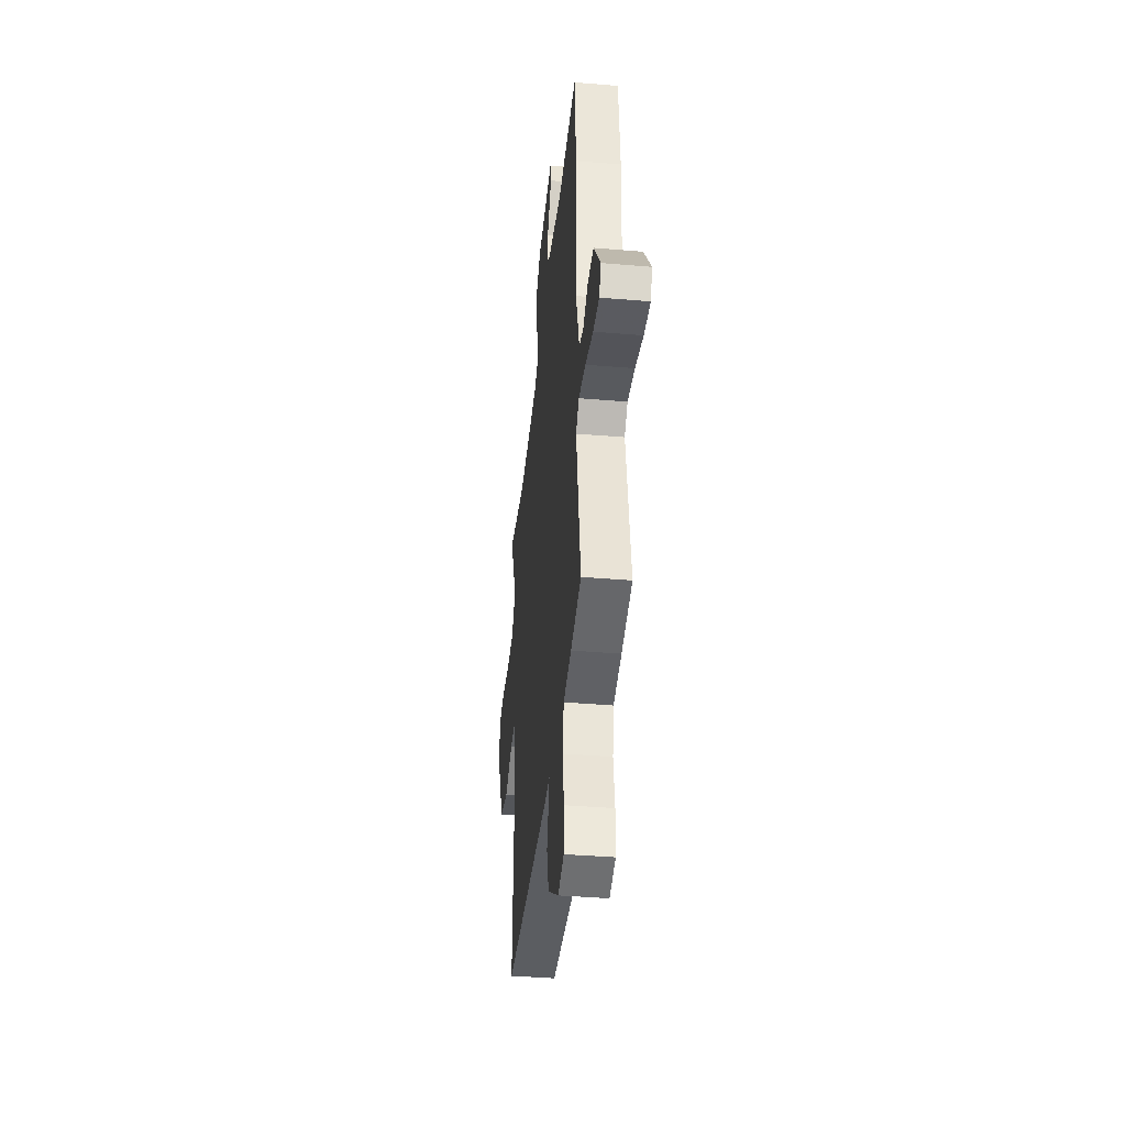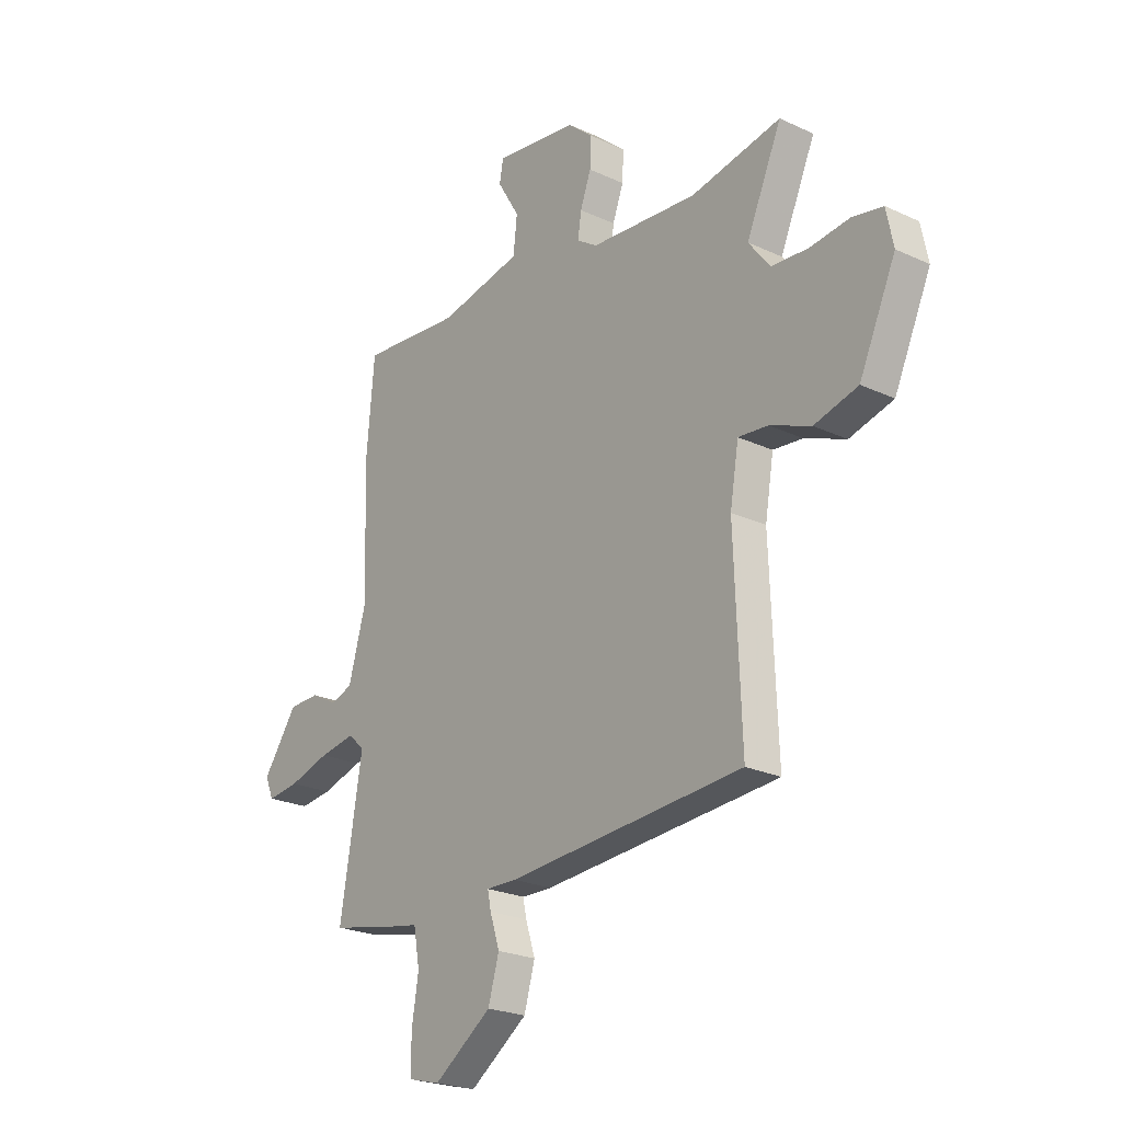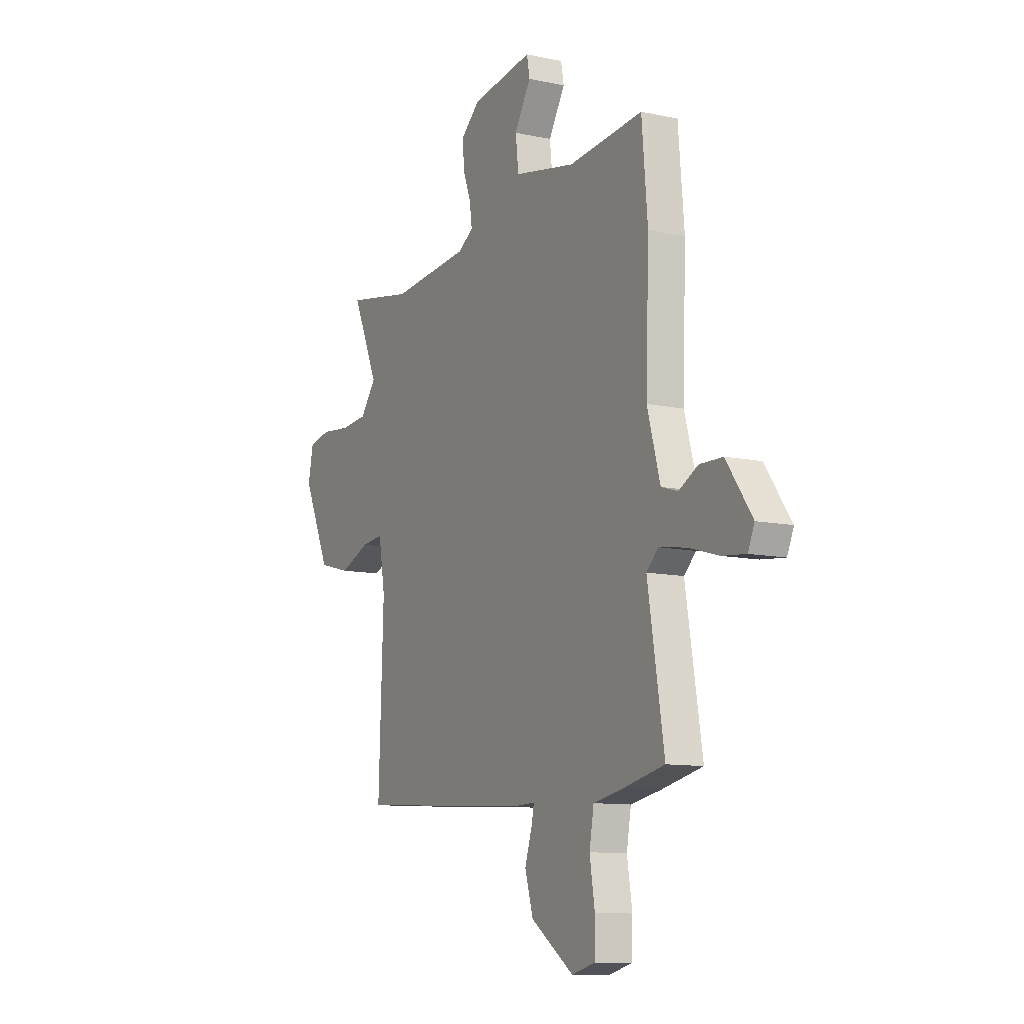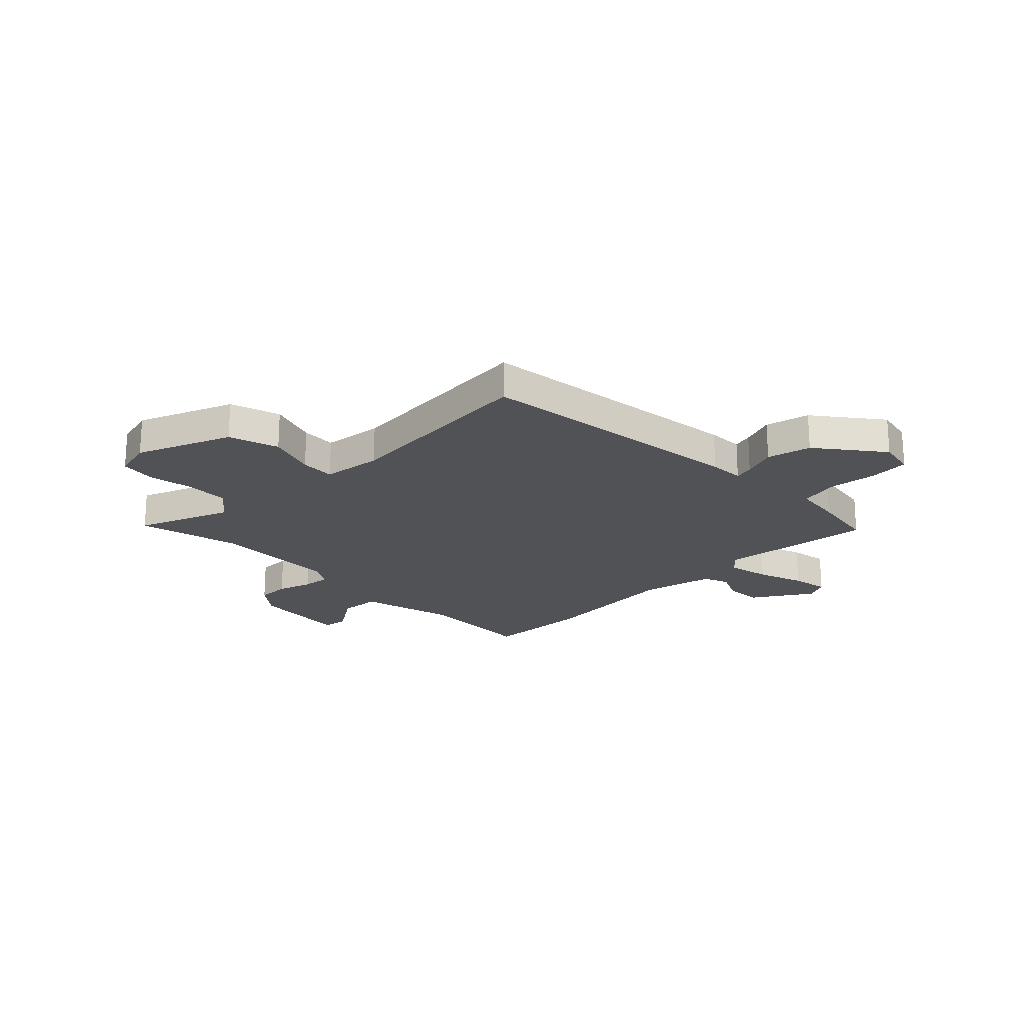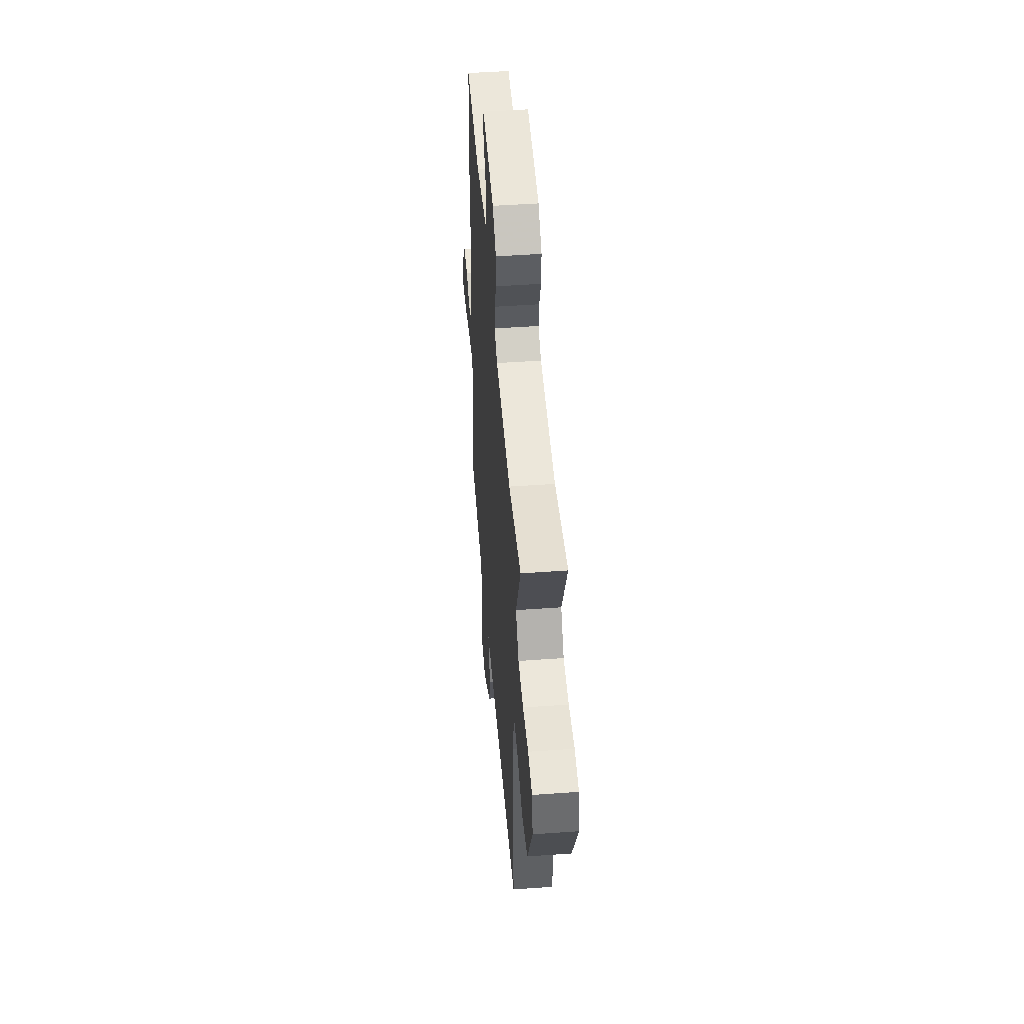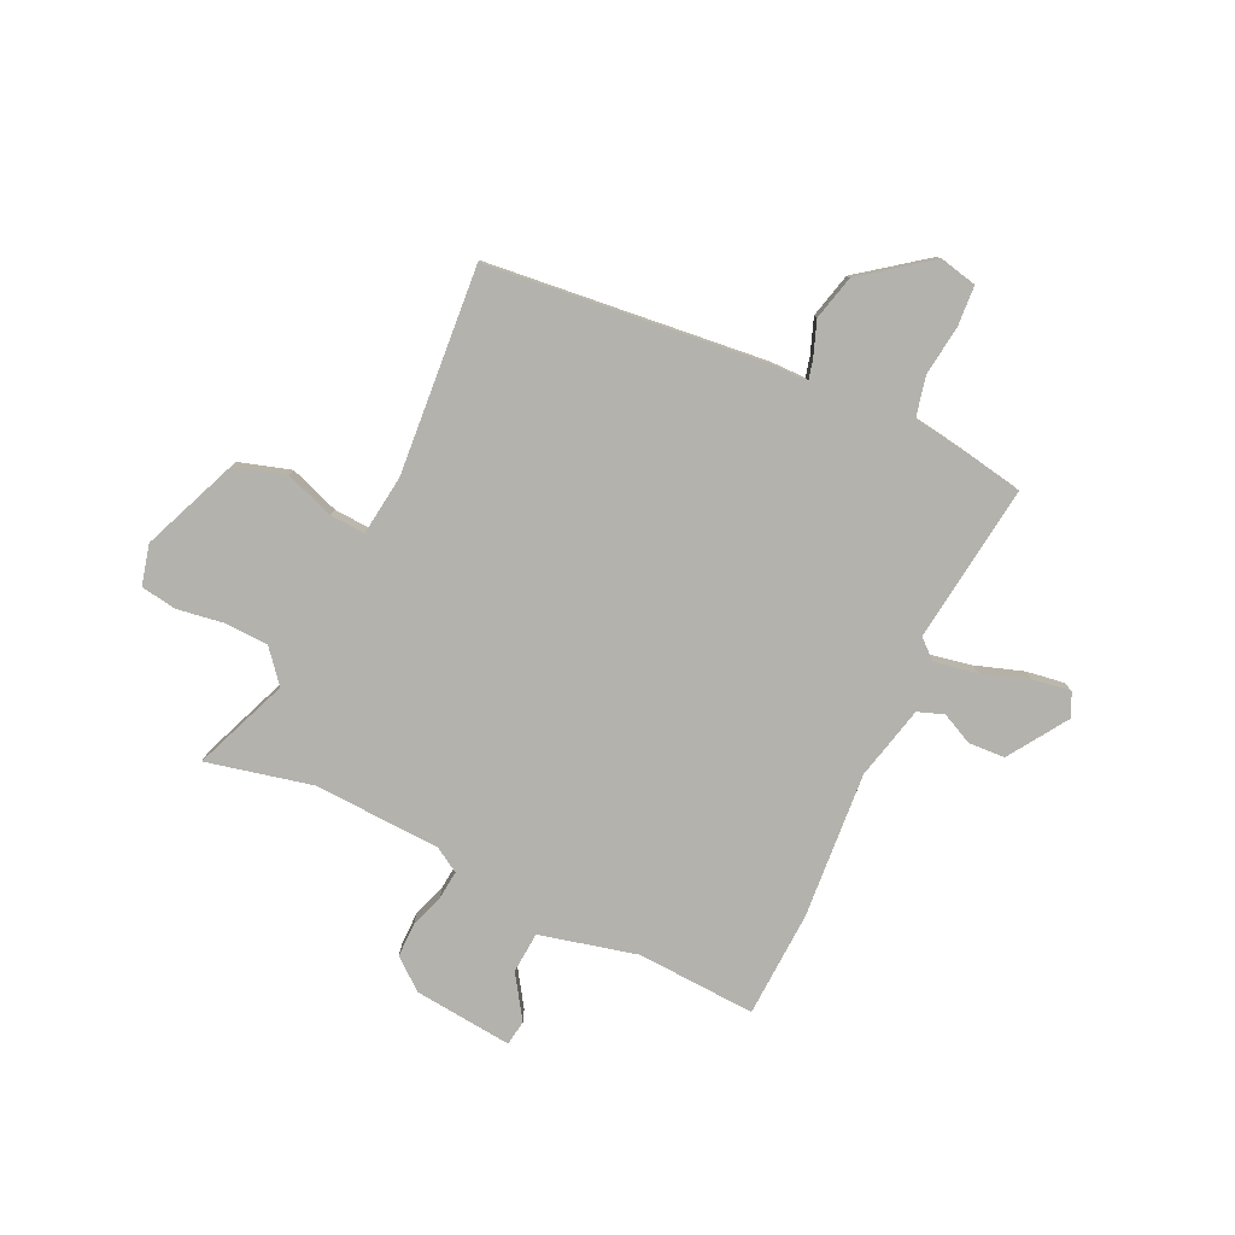
<metadata>
{"format":"obj","ext":"obj","renderer":"f3d","projection":"perspective","resolution":1024,"background":"white","views":[{"elev":-39.6,"azim":-96.0,"up":"+Z"},{"elev":-23.7,"azim":52.1,"up":"+Z"},{"elev":-10.6,"azim":-118.3,"up":"+Z"},{"elev":-21.3,"azim":137.6,"up":"+Y"},{"elev":48.2,"azim":85.4,"up":"+Z"},{"elev":-79.4,"azim":157.2,"up":"+Y"}]}
</metadata>
<code>
v -0.547 0.07 -0.499
v -0.496 0.07 -0.193
v -0.533 0.07 -0.158
v -0.616 0.07 -0.171
v -0.71 0.07 -0.198
v -0.784 0.07 -0.206
v -0.804 0.07 -0.16
v -0.724 0.07 -0.048
v -0.653 0.07 -0.047
v -0.593 0.07 -0.079
v -0.542 0.07 -0.063
v -0.502 0.07 0.079
v -0.512 0.07 0.365
v -0.494 0.07 0.571
v -0.263 0.07 0.549
v -0.072 0.07 0.587
v -0.063 0.07 0.667
v -0.114 0.07 0.752
v -0.105 0.07 0.801
v 0.086 0.07 0.773
v 0.144 0.07 0.722
v 0.141 0.07 0.657
v 0.116 0.07 0.59
v 0.108 0.07 0.535
v 0.155 0.07 0.504
v 0.401 0.07 0.482
v 0.608 0.07 0.52
v 0.527 0.07 0.338
v 0.576 0.07 0.274
v 0.661 0.07 0.267
v 0.752 0.07 0.277
v 0.821 0.07 0.263
v 0.837 0.07 0.184
v 0.753 0.07 0.001
v 0.653 0.07 -0.025
v 0.559 0.07 0.013
v 0.491 0.07 0.02
v 0.471 0.07 -0.097
v 0.486 0.07 -0.499
v -0.056 0.07 -0.534
v -0.126 0.07 -0.532
v -0.118 0.07 -0.571
v -0.096 0.07 -0.639
v -0.121 0.07 -0.725
v -0.254 0.07 -0.817
v -0.326 0.07 -0.798
v -0.328 0.07 -0.72
v -0.312 0.07 -0.623
v -0.326 0.07 -0.545
v -0.421 0.07 -0.527
v -0.547 0 -0.499
v -0.496 0 -0.193
v -0.533 0 -0.158
v -0.616 0 -0.171
v -0.71 0 -0.198
v -0.784 0 -0.206
v -0.804 0 -0.16
v -0.724 0 -0.048
v -0.653 0 -0.047
v -0.593 0 -0.079
v -0.542 0 -0.063
v -0.502 0 0.079
v -0.512 0 0.365
v -0.494 0 0.571
v -0.263 0 0.549
v -0.072 0 0.587
v -0.063 0 0.667
v -0.114 0 0.752
v -0.105 0 0.801
v 0.086 0 0.773
v 0.144 0 0.722
v 0.141 0 0.657
v 0.116 0 0.59
v 0.108 0 0.535
v 0.155 0 0.504
v 0.401 0 0.482
v 0.608 0 0.52
v 0.527 0 0.338
v 0.576 0 0.274
v 0.661 0 0.267
v 0.752 0 0.277
v 0.821 0 0.263
v 0.837 0 0.184
v 0.753 0 0.001
v 0.653 0 -0.025
v 0.559 0 0.013
v 0.491 0 0.02
v 0.471 0 -0.097
v 0.486 0 -0.499
v -0.056 0 -0.534
v -0.126 0 -0.532
v -0.118 0 -0.571
v -0.096 0 -0.639
v -0.121 0 -0.725
v -0.254 0 -0.817
v -0.326 0 -0.798
v -0.328 0 -0.72
v -0.312 0 -0.623
v -0.326 0 -0.545
v -0.421 0 -0.527
f 49 50 1 2
f 45 46 47 48
f 45 48 49
f 42 43 44 45
f 41 42 45 49
f 38 39 40 41
f 37 38 41 49
f 33 34 35 36
f 33 36 37
f 30 31 32 33
f 29 30 33 37
f 28 29 37 49
f 26 27 28 49
f 20 21 22 23
f 20 23 24
f 17 18 19 20
f 16 17 20 24
f 15 16 24 25
f 12 13 14 15
f 11 12 15 25
f 7 8 9 10
f 7 10 11
f 4 5 6 7
f 3 4 7 11
f 2 3 11 25
f 2 25 26 49
f 52 51 100 99
f 98 97 96 95
f 99 98 95
f 95 94 93 92
f 99 95 92 91
f 91 90 89 88
f 99 91 88 87
f 86 85 84 83
f 87 86 83
f 83 82 81 80
f 87 83 80 79
f 99 87 79 78
f 99 78 77 76
f 73 72 71 70
f 74 73 70
f 70 69 68 67
f 74 70 67 66
f 75 74 66 65
f 65 64 63 62
f 75 65 62 61
f 60 59 58 57
f 61 60 57
f 57 56 55 54
f 61 57 54 53
f 75 61 53 52
f 99 76 75 52
f 1 51 52 2
f 2 52 53 3
f 3 53 54 4
f 4 54 55 5
f 5 55 56 6
f 6 56 57 7
f 7 57 58 8
f 8 58 59 9
f 9 59 60 10
f 10 60 61 11
f 11 61 62 12
f 12 62 63 13
f 13 63 64 14
f 14 64 65 15
f 15 65 66 16
f 16 66 67 17
f 17 67 68 18
f 18 68 69 19
f 19 69 70 20
f 20 70 71 21
f 21 71 72 22
f 22 72 73 23
f 23 73 74 24
f 24 74 75 25
f 25 75 76 26
f 26 76 77 27
f 27 77 78 28
f 28 78 79 29
f 29 79 80 30
f 30 80 81 31
f 31 81 82 32
f 32 82 83 33
f 33 83 84 34
f 34 84 85 35
f 35 85 86 36
f 36 86 87 37
f 37 87 88 38
f 38 88 89 39
f 39 89 90 40
f 40 90 91 41
f 41 91 92 42
f 42 92 93 43
f 43 93 94 44
f 44 94 95 45
f 45 95 96 46
f 46 96 97 47
f 47 97 98 48
f 48 98 99 49
f 49 99 100 50
f 50 100 51 1

</code>
